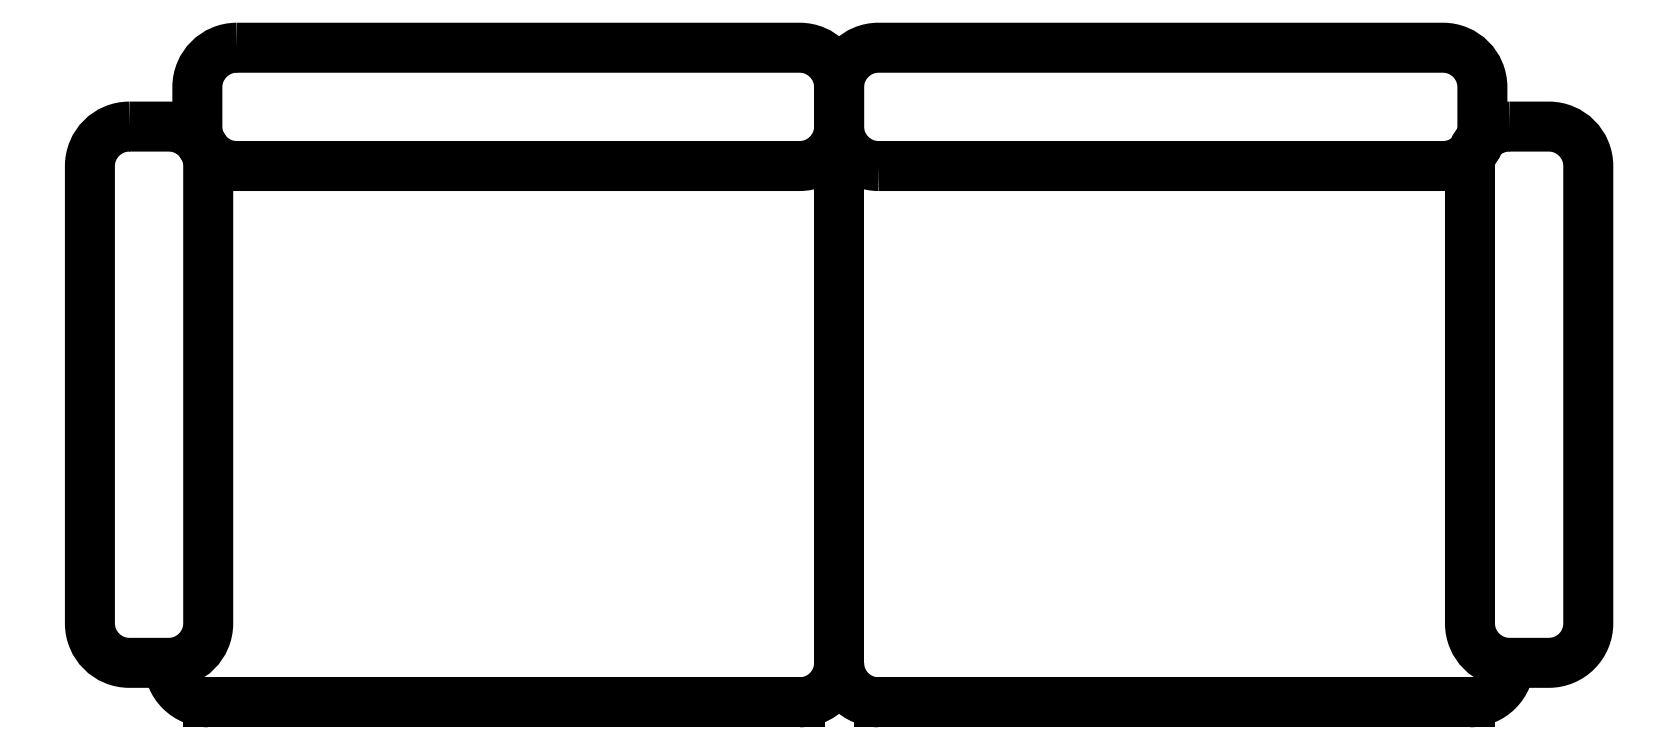
<metadata>
{"format":"dxf","ext":"dxf","renderer":"ezdxf+matplotlib","layout":"modelspace","background":"white","min_lineweight":24,"dpi":150}
</metadata>
<code>
0
SECTION
2
ENTITIES
0
LINE
8
0
10
0.15
20
0
30
0
11
0.9
21
1e-16
31
0
0
LINE
8
0
10
0.95
20
0.05
30
0
11
0.95
21
0.73
31
0
0
POLYLINE
8
0
66
     1
10
0
20
0
30
0
70
     1
0
VERTEX
8
0
10
0.05
20
0.73
30
0
0
VERTEX
8
0
10
0.1
20
0.73
30
0
42
-0.4142
0
VERTEX
8
0
10
0.15
20
0.68
30
0
0
VERTEX
8
0
10
0.15
20
0.1
30
0
42
-0.4142
0
VERTEX
8
0
10
0.1
20
0.05
30
0
0
VERTEX
8
0
10
0.05
20
0.05
30
0
42
-0.4142
0
VERTEX
8
0
10
0
20
0.1
30
0
0
VERTEX
8
0
10
0
20
0.68
30
0
42
-0.4142
0
SEQEND
8
0
0
POLYLINE
8
0
66
     1
10
0
20
0
30
0
70
     1
0
VERTEX
8
0
10
1.8
20
0.73
30
0
0
VERTEX
8
0
10
1.85
20
0.73
30
0
42
-0.4142
0
VERTEX
8
0
10
1.9
20
0.68
30
0
0
VERTEX
8
0
10
1.9
20
0.1
30
0
42
-0.4142
0
VERTEX
8
0
10
1.85
20
0.05
30
0
0
VERTEX
8
0
10
1.8
20
0.05
30
0
42
-0.4142
0
VERTEX
8
0
10
1.75
20
0.1
30
0
0
VERTEX
8
0
10
1.75
20
0.68
30
0
42
-0.4142
0
SEQEND
8
0
0
POLYLINE
8
0
66
     1
10
0
20
0
30
0
70
     1
0
VERTEX
8
0
10
0.1862
20
0.83
30
0
0
VERTEX
8
0
10
0.9
20
0.83
30
0
42
-0.4142
0
VERTEX
8
0
10
0.95
20
0.78
30
0
0
VERTEX
8
0
10
0.95
20
0.73
30
0
42
-0.4142
0
VERTEX
8
0
10
0.9
20
0.68
30
0
0
VERTEX
8
0
10
0.1862
20
0.68
30
0
42
-0.4142
0
VERTEX
8
0
10
0.1362
20
0.73
30
0
0
VERTEX
8
0
10
0.1362
20
0.78
30
0
42
-0.4142
0
SEQEND
8
0
0
POLYLINE
8
0
66
     1
10
0
20
0
30
0
70
     1
0
VERTEX
8
0
10
1
20
0.68
30
0
0
VERTEX
8
0
10
1.716
20
0.68
30
0
42
0.4142
0
VERTEX
8
0
10
1.766
20
0.73
30
0
0
VERTEX
8
0
10
1.766
20
0.78
30
0
42
0.4142
0
VERTEX
8
0
10
1.716
20
0.83
30
0
0
VERTEX
8
0
10
1
20
0.83
30
0
42
0.4142
0
VERTEX
8
0
10
0.95
20
0.78
30
0
0
VERTEX
8
0
10
0.95
20
0.73
30
0
42
0.4142
0
SEQEND
8
0
0
ARC
8
0
10
1.75
20
0.05
30
0
40
0.05
50
270
51
5.79e-14
0
ARC
8
0
10
0.15
20
0.05
30
0
40
0.05
50
180
51
270
0
ARC
8
0
10
1
20
0.05
30
0
40
0.05
50
180
51
270
0
ARC
8
0
10
0.9
20
0.05
30
0
40
0.05
50
270
51
5.79e-14
0
LINE
8
0
10
1
20
1e-16
30
0
11
1.75
21
0
31
0
0
ENDSEC
0
EOF

</code>
